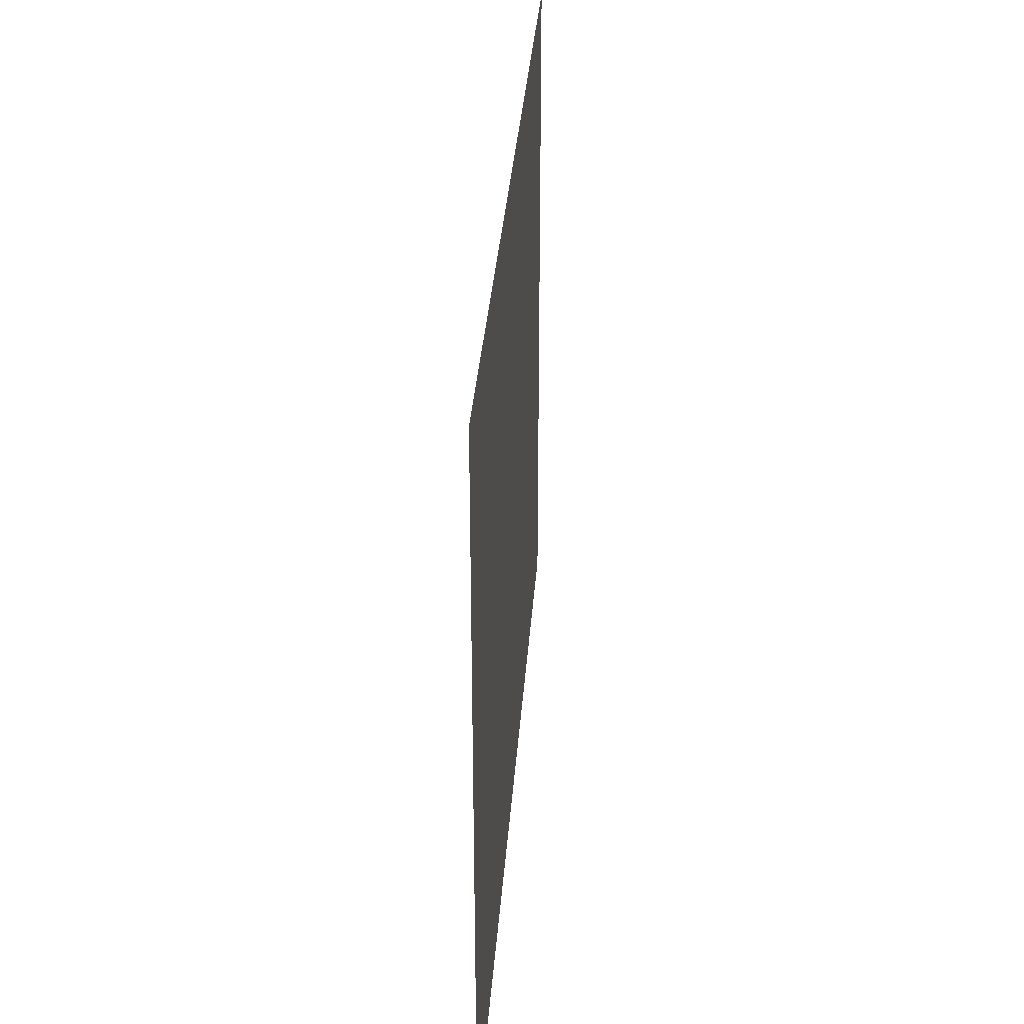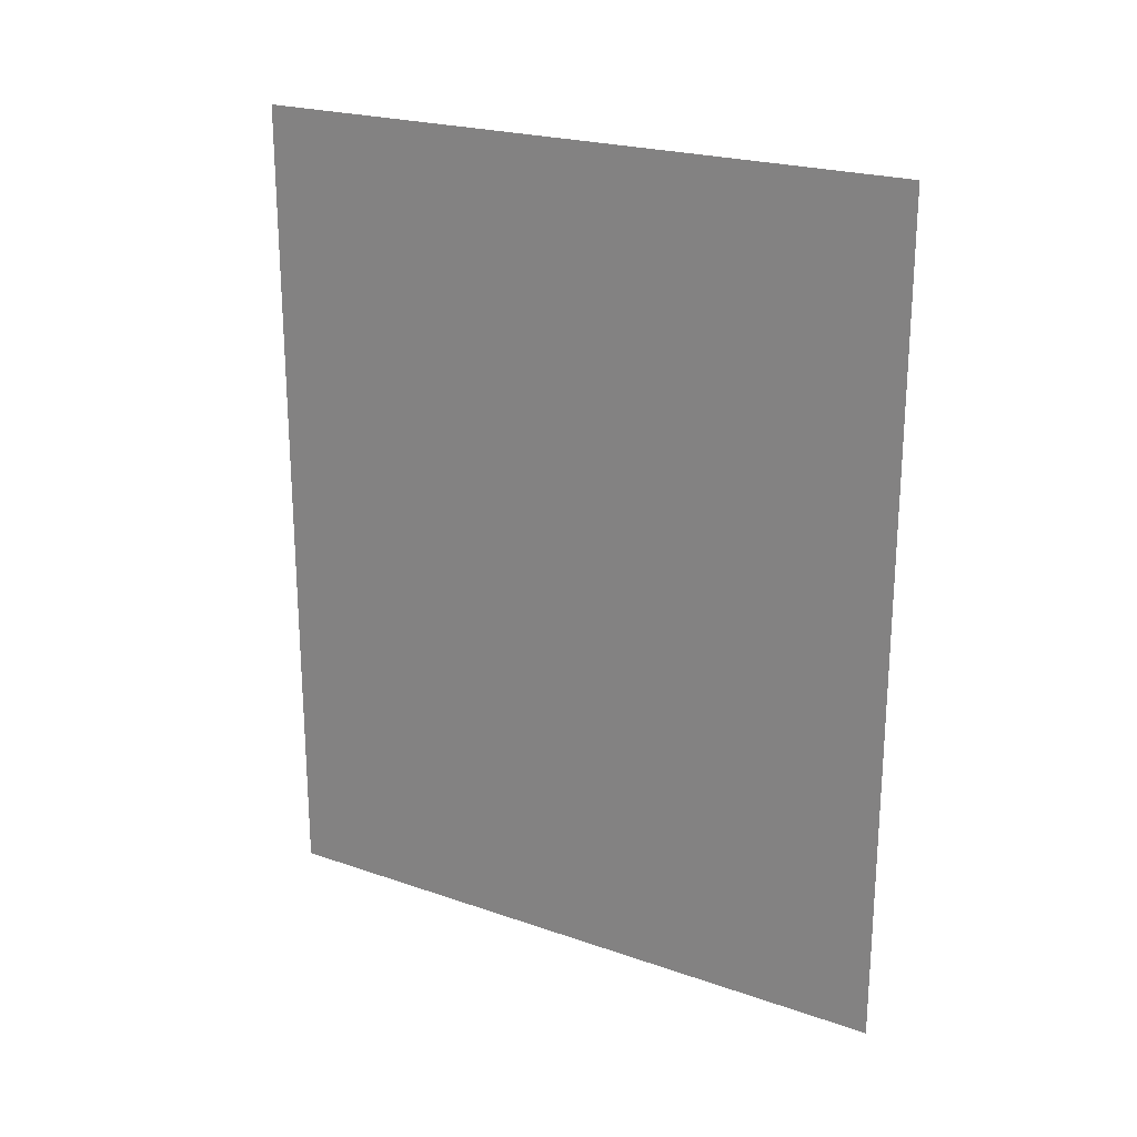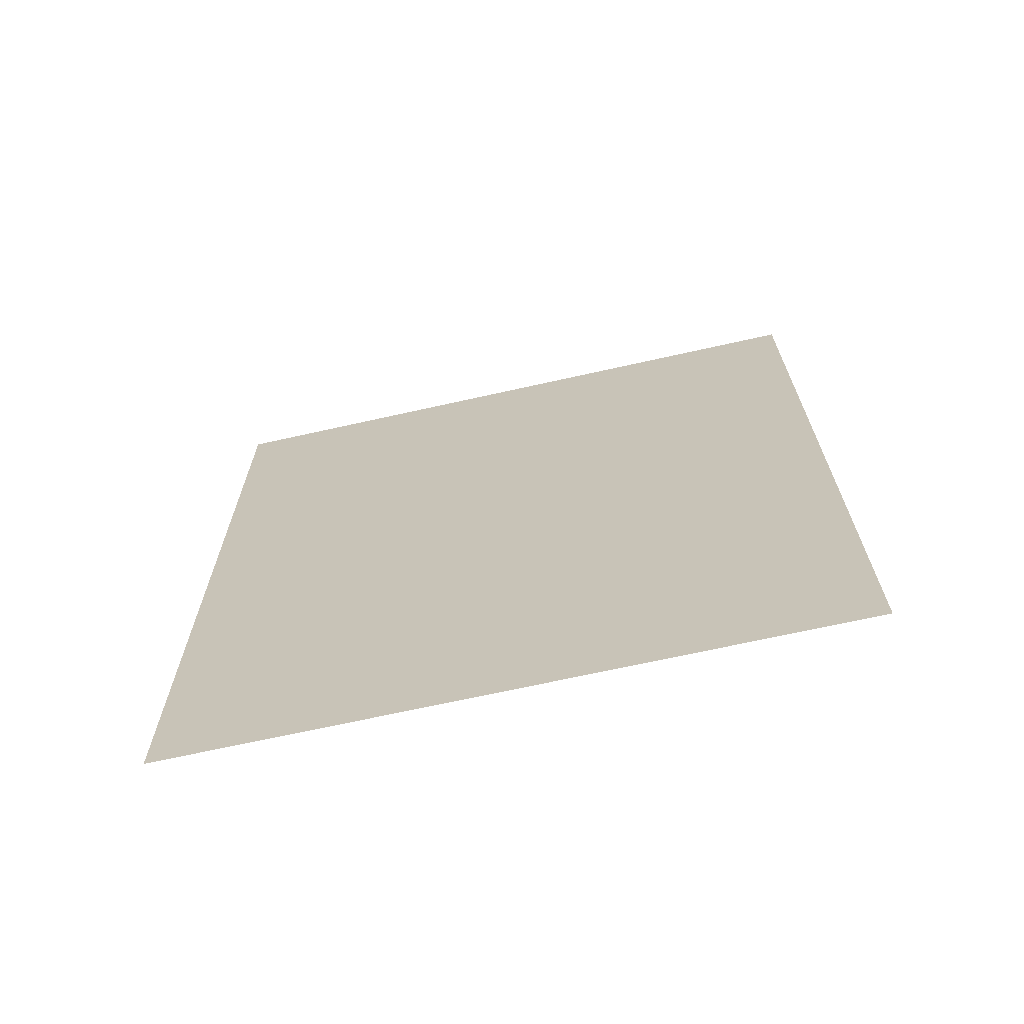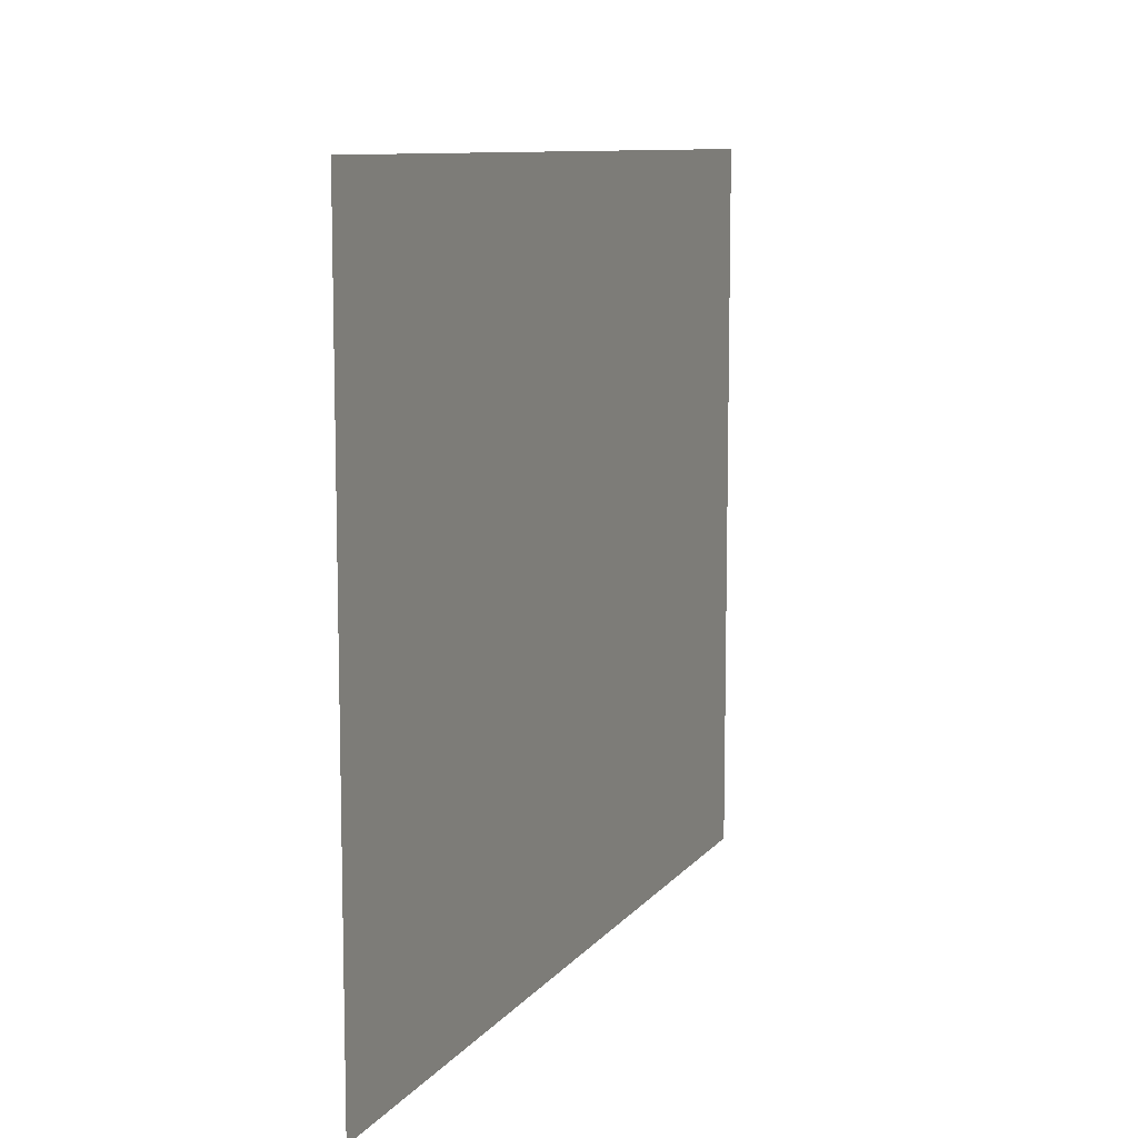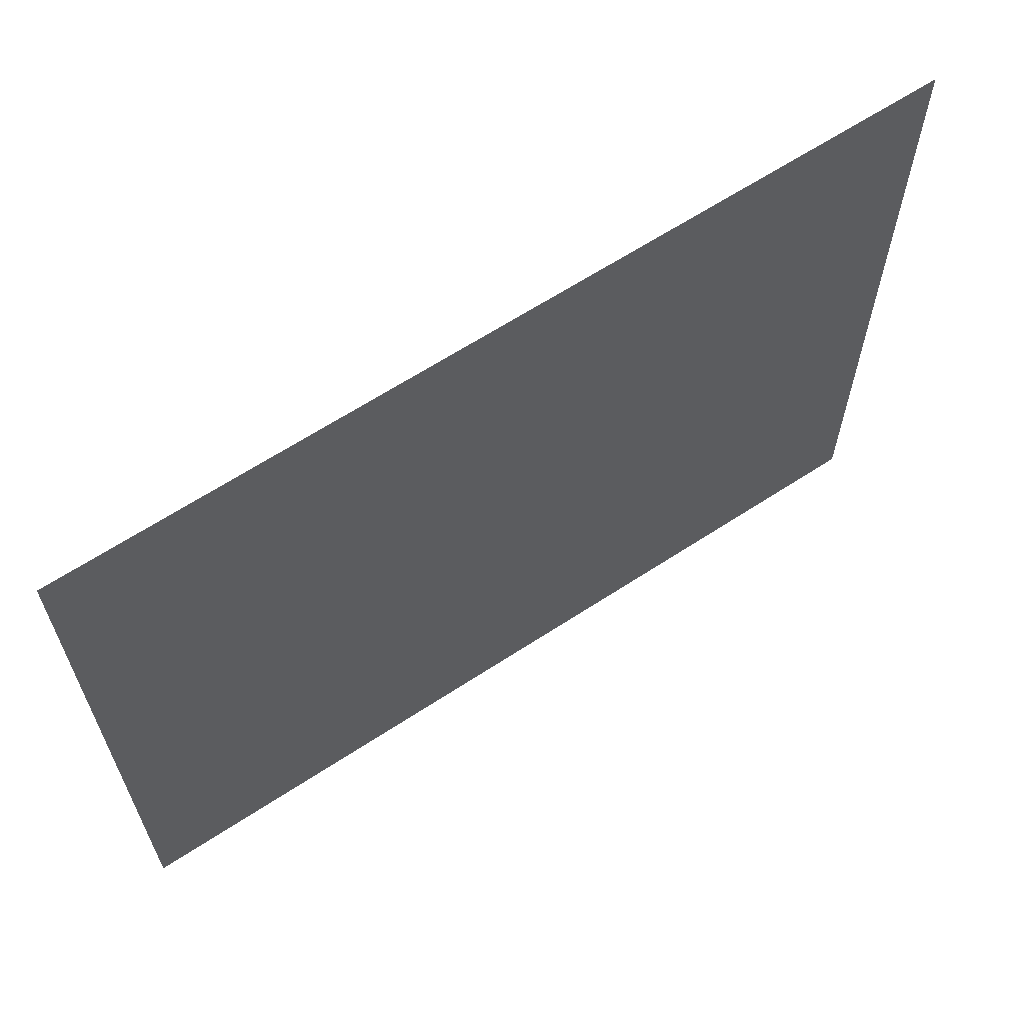
<metadata>
{"format":"obj","ext":"obj","renderer":"f3d","projection":"perspective","resolution":1024,"background":"white","views":[{"elev":32.8,"azim":-176.0,"up":"+Z"},{"elev":22.4,"azim":121.0,"up":"+Y"},{"elev":-68.0,"azim":102.7,"up":"+Y"},{"elev":9.7,"azim":-158.4,"up":"+Z"},{"elev":63.8,"azim":56.5,"up":"+Z"}]}
</metadata>
<code>
o light.006
v -2.543 -0.3823 -0.1446
v -2.543 -0.3823 -0.1066
v -2.543 -0.3353 -0.1066
v -2.543 -0.3353 -0.1446
f 1 2 3
f 4 1 3

</code>
